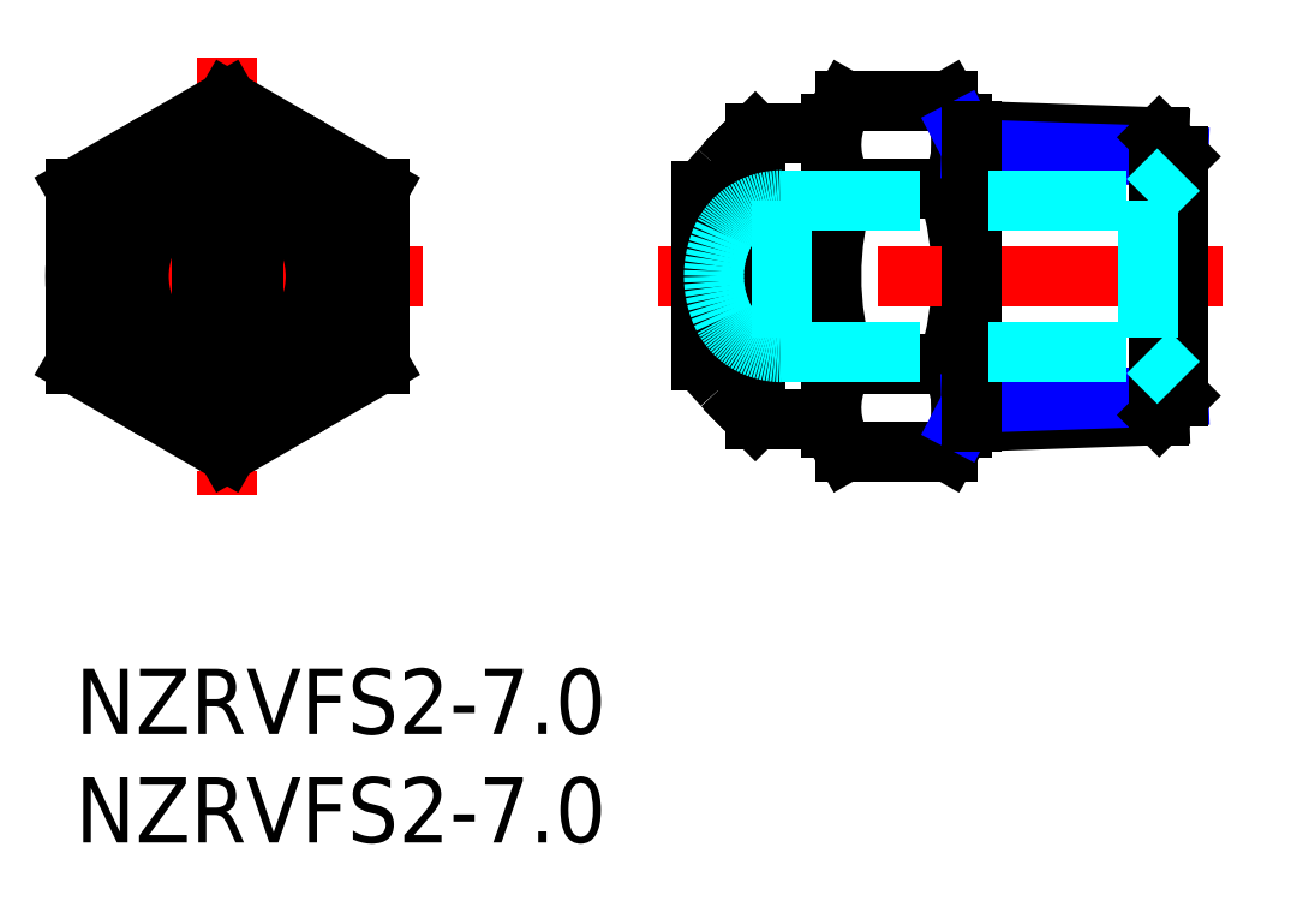
<metadata>
{"format":"dxf","ext":"dxf","renderer":"ezdxf+matplotlib","layout":"modelspace","background":"white","min_lineweight":24,"dpi":150}
</metadata>
<code>
0
SECTION
2
ENTITIES
0
INSERT
8
MSM_CONTINUOUS
2
*U2
10
0
20
0
30
0
0
INSERT
8
MSM_CONTINUOUS
2
*U3
10
0
20
0
30
0
0
LINE
8
MSM_CENTER
10
7
20
28.17
30
0
11
7
21
8
31
0
0
LINE
8
MSM_CENTER
10
16
20
18.08
30
0
11
-2
21
18.08
31
0
0
LINE
8
MSM_CONTINUOUS
10
5.81
20
21.98
30
0
11
5.81
21
14.18
31
0
0
LINE
8
MSM_CONTINUOUS
10
8.19
20
21.98
30
0
11
8.19
21
14.18
31
0
0
CIRCLE
8
MSM_CONTINUOUS
10
7
20
18.08
30
0
40
6.578
0
ARC
8
MSM_CONTINUOUS
10
7
20
18.08
30
0
40
4.079
50
107
51
253
0
ARC
8
MSM_CONTINUOUS
10
7
20
18.08
30
0
40
4.079
50
287
51
73.04
0
LINE
8
MSM_CONTINUOUS
10
40.84
20
11.08
30
0
11
40.84
21
25.08
31
0
0
ARC
8
MSM_CONTINUOUS
10
27.46
20
18.08
30
0
40
13.37
50
342.4
51
17.59
0
LINE
8
MSM_CONTINUOUS
10
-7.1e-15
20
14.04
30
0
11
7
21
10
31
0
0
LINE
8
MSM_CONTINUOUS
10
7
20
10
30
0
11
14
21
14.04
31
0
0
LINE
8
MSM_CONTINUOUS
10
14
20
14.04
30
0
11
14
21
22.12
31
0
0
LINE
8
MSM_CONTINUOUS
10
14
20
22.12
30
0
11
7
21
26.17
31
0
0
LINE
8
MSM_CONTINUOUS
10
7
20
26.17
30
0
11
-7.1e-15
21
22.12
31
0
0
LINE
8
MSM_CONTINUOUS
10
-7.1e-15
20
22.12
30
0
11
-7.1e-15
21
14.04
31
0
0
CIRCLE
8
MSM_CONTINUOUS
10
7
20
18.08
30
0
40
7
0
LINE
8
MSM_CONTINUOUS
10
35.46
20
10
30
0
11
40.21
21
10
31
0
0
LINE
8
MSM_CONTINUOUS
10
35.46
20
14.04
30
0
11
40.21
21
14.04
31
0
0
LINE
8
MSM_CONTINUOUS
10
35.46
20
22.12
30
0
11
40.21
21
22.12
31
0
0
LINE
8
MSM_CONTINUOUS
10
35.46
20
26.17
30
0
11
40.21
21
26.17
31
0
0
LINE
8
MSM_CONTINUOUS
10
40.84
20
25.08
30
0
11
40.21
21
26.17
31
0
0
ARC
8
MSM_CONTINUOUS
10
37.26
20
24.15
30
0
40
3.578
50
325.6
51
25.62
0
LINE
8
MSM_CONTINUOUS
10
40.84
20
11.08
30
0
11
40.21
21
10
31
0
0
ARC
8
MSM_CONTINUOUS
10
37.26
20
12.02
30
0
40
3.578
50
334.4
51
34.38
0
ARC
8
MSM_CONTINUOUS
10
48.21
20
18.08
30
0
40
13.37
50
162.4
51
197.6
0
LINE
8
MSM_CONTINUOUS
10
34.84
20
25.08
30
0
11
35.46
21
26.17
31
0
0
ARC
8
MSM_CONTINUOUS
10
38.42
20
24.15
30
0
40
3.578
50
154.4
51
214.4
0
LINE
8
MSM_CONTINUOUS
10
34.84
20
11.08
30
0
11
35.46
21
10
31
0
0
ARC
8
MSM_CONTINUOUS
10
38.42
20
12.02
30
0
40
3.578
50
145.6
51
205.6
0
LINE
8
MSM_CONTINUOUS
10
49.95
20
24.48
30
0
11
40.84
21
24.8
31
0
0
LINE
8
MSM_NARROW
10
50.84
20
23.6
30
0
11
41.29
21
23.93
31
0
0
LINE
8
MSM_CONTINUOUS
10
49.95
20
11.68
30
0
11
40.84
21
11.37
31
0
0
LINE
8
MSM_NARROW
10
50.84
20
12.57
30
0
11
41.29
21
12.24
31
0
0
LINE
8
MSM_CENTER
10
52.84
20
18.08
30
0
11
26.84
21
18.08
31
0
0
LINE
8
MSM_CONTINUOUS
10
50.84
20
12.57
30
0
11
49.95
21
11.68
31
0
0
LINE
8
MSM_CONTINUOUS
10
49.95
20
11.68
30
0
11
49.95
21
24.48
31
0
0
LINE
8
MSM_CONTINUOUS
10
50.84
20
23.6
30
0
11
49.95
21
24.48
31
0
0
LINE
8
MSM_CONTINUOUS
10
50.84
20
23.6
30
0
11
50.84
21
12.57
31
0
0
LINE
8
MSM_CONTINUOUS
10
34.84
20
25.08
30
0
11
34.84
21
11.08
31
0
0
LINE
8
MSM_CONTINUOUS
10
31.34
20
11.5
30
0
11
34.84
21
11.5
31
0
0
LINE
8
MSM_CONTINUOUS
10
34.84
20
24.66
30
0
11
31.34
21
24.66
31
0
0
LINE
8
MSM_CONTINUOUS
10
28.84
20
21.98
30
0
11
28.84
21
14.18
31
0
0
LINE
8
MSM_CONTINUOUS
10
31.34
20
24.66
30
0
11
31.34
21
11.5
31
0
0
LINE
8
MSM_CONTINUOUS
10
30.9
20
11.94
30
0
11
31.34
21
11.5
31
0
0
LINE
8
MSM_CONTINUOUS
10
31.34
20
24.66
30
0
11
30.9
21
24.22
31
0
0
ARC
8
MSM_CONTINUOUS
10
-25.18
20
5.705
30
0
40
37.13
50
26.01
51
27.99
0
ARC
8
MSM_CONTINUOUS
10
-81.92
20
-25.82
30
0
40
102
50
28.67
51
29.37
0
ARC
8
MSM_CONTINUOUS
10
39.18
20
5.705
30
0
40
37.13
50
152
51
154
0
ARC
8
MSM_CONTINUOUS
10
95.92
20
-25.82
30
0
40
102
50
150.6
51
151.3
0
ARC
8
MSM_CONTINUOUS
10
-25.18
20
30.46
30
0
40
37.13
50
332
51
334
0
ARC
8
MSM_CONTINUOUS
10
-81.92
20
61.98
30
0
40
102
50
330.6
51
331.3
0
ARC
8
MSM_CONTINUOUS
10
39.18
20
30.46
30
0
40
37.13
50
206
51
208
0
ARC
8
MSM_CONTINUOUS
10
95.92
20
61.98
30
0
40
102
50
208.7
51
209.4
0
ARC
8
MSM_CONTINUOUS
10
44.38
20
9.207
30
0
40
20.12
50
136.8
51
140.6
0
ARC
8
MSM_CONTINUOUS
10
61.89
20
-6.539
30
0
40
43.67
50
135.2
51
137.5
0
ARC
8
MSM_CONTINUOUS
10
64.7
20
44.81
30
0
40
47.16
50
220.5
51
222.4
0
ARC
8
MSM_CONTINUOUS
10
66.58
20
47.28
30
0
40
50.21
50
223
51
224.7
0
LINE
8
MSM_NARROW
10
41.29
20
12.24
30
0
11
40.84
21
11.37
31
0
0
LINE
8
MSM_NARROW
10
41.29
20
23.93
30
0
11
40.84
21
24.8
31
0
0
LINE
8
MSM_CONTINUOUS
10
41.29
20
24.78
30
0
11
41.29
21
11.38
31
0
0
LINE
8
MSM_DASHED
10
32.58
20
21.58
30
0
11
49.43
21
21.58
31
0
0
LINE
8
MSM_DASHED
10
50.84
20
22.99
30
0
11
49.43
21
21.58
31
0
0
LINE
8
MSM_DASHED
10
32.58
20
14.58
30
0
11
49.43
21
14.58
31
0
0
LINE
8
MSM_DASHED
10
50.84
20
13.17
30
0
11
49.43
21
14.58
31
0
0
LINE
8
MSM_DASHED
10
49.43
20
21.58
30
0
11
49.43
21
14.58
31
0
0
LINE
8
MSM_DASHED
10
32.58
20
21.58
30
0
11
32.58
21
14.58
31
0
0
ARC
8
MSM_DASHED
10
32.58
20
17.78
30
0
40
3.2
50
238.4
51
270
0
ARC
8
MSM_DASHED
10
32.58
20
18.38
30
0
40
3.2
50
90
51
121.6
0
ARC
8
MSM_CONTINUOUS
10
9.314
20
19.15
30
0
40
3.032
50
139.7
51
164.9
0
ARC
8
MSM_CONTINUOUS
10
9.314
20
17.02
30
0
40
3.032
50
195.1
51
220.3
0
ARC
8
MSM_CONTINUOUS
10
13.52
20
18.08
30
0
40
7.369
50
165.4
51
194.6
0
ARC
8
MSM_CONTINUOUS
10
4.686
20
19.15
30
0
40
3.032
50
15.06
51
40.27
0
ARC
8
MSM_CONTINUOUS
10
4.686
20
17.02
30
0
40
3.032
50
319.7
51
344.9
0
ARC
8
MSM_CONTINUOUS
10
0.4829
20
18.08
30
0
40
7.369
50
345.4
51
14.58
0
ARC
8
MSM_DASHED
10
32.46
20
18.63
30
0
40
2.932
50
122.1
51
151.7
0
ARC
8
MSM_DASHED
10
32.46
20
17.54
30
0
40
2.932
50
208.3
51
237.9
0
ARC
8
MSM_DASHED
10
33.79
20
18.08
30
0
40
4.364
50
153.7
51
206.3
0
ENDSEC
0
EOF

</code>
